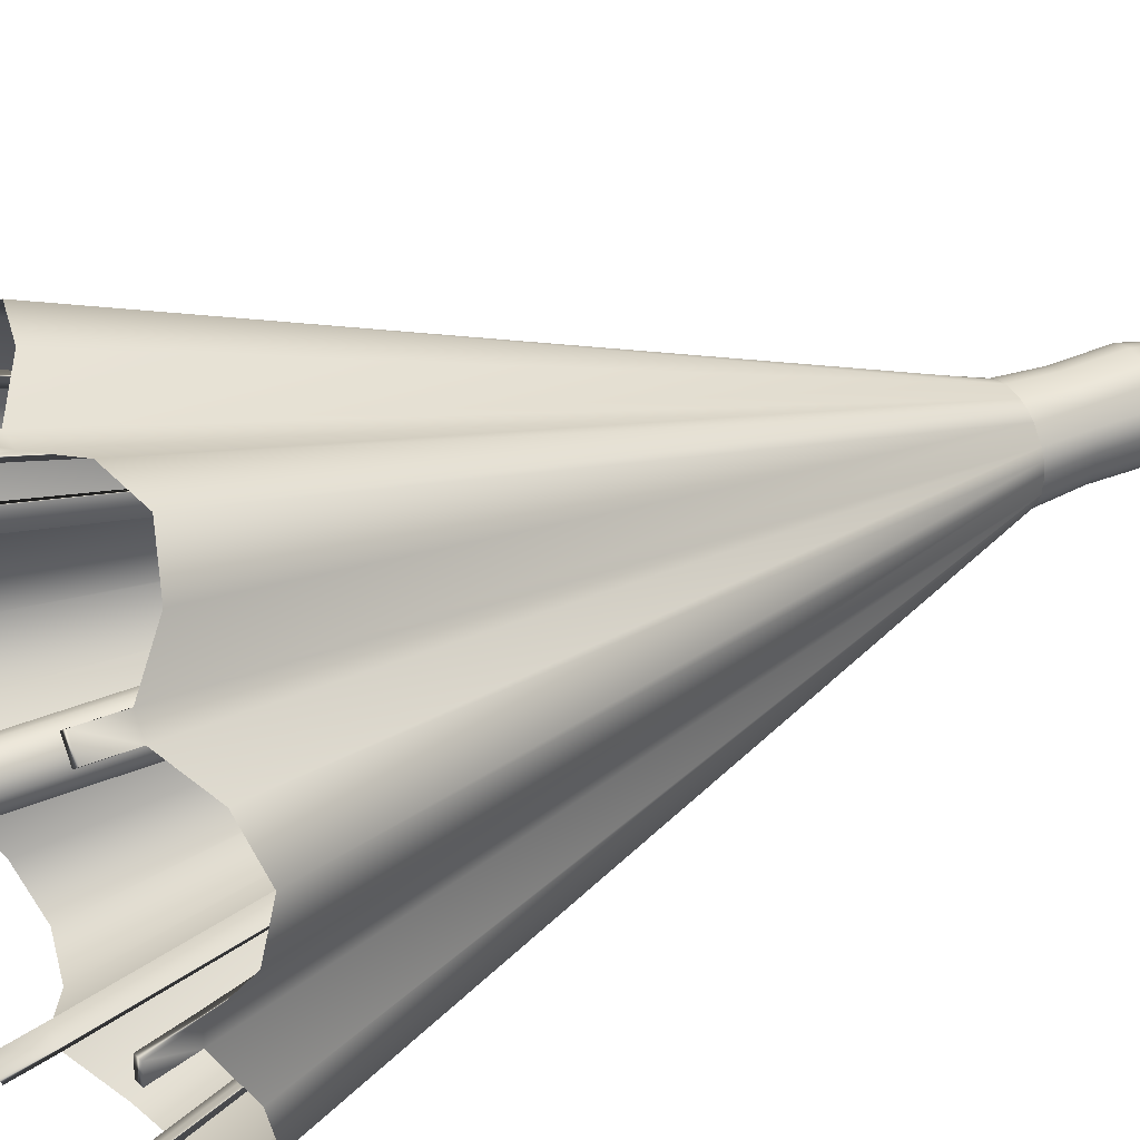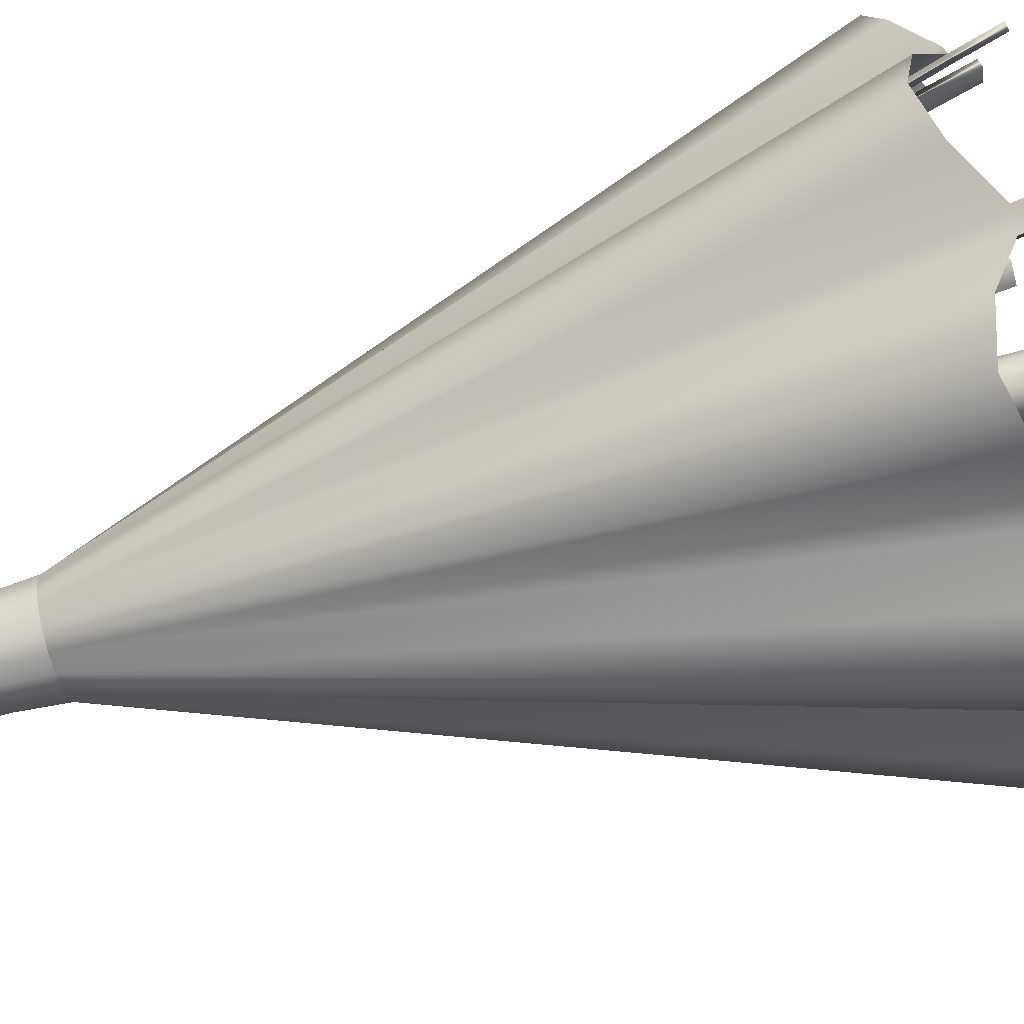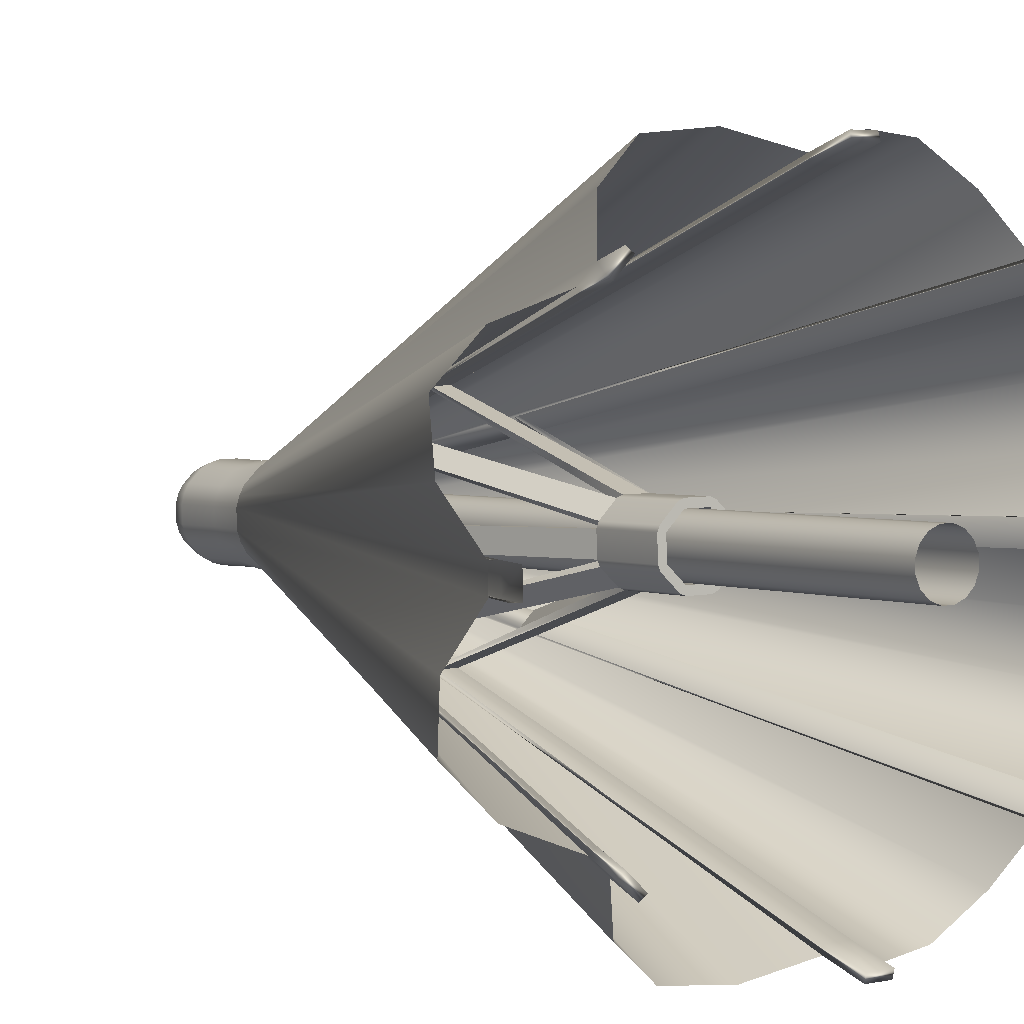
<metadata>
{"format":"obj","ext":"obj","renderer":"f3d","projection":"perspective","resolution":1024,"background":"white","views":[{"elev":41.6,"azim":-118.5,"up":"+Y"},{"elev":-69.4,"azim":104.7,"up":"+Y"},{"elev":5.2,"azim":147.8,"up":"+Y"}]}
</metadata>
<code>
g default
v 0.06302 0.01784 0.7317
v 0.06302 0.07 0.734
v 0.0261 0.1069 0.7356
v -0.0261 0.1069 0.7356
v -0.06302 0.07 0.734
v -0.06302 0.01784 0.7317
v -0.0261 -0.01904 0.7301
v 0.0261 -0.01904 0.7301
v 0.06302 0.01013 0.9111
v 0.06302 0.06228 0.9133
v 0.0261 0.09917 0.9149
v -0.0261 0.09917 0.9149
v -0.06302 0.06228 0.9133
v -0.06302 0.01013 0.9111
v -0.0261 -0.02676 0.9095
v 0.0261 -0.02676 0.9095
v 0.07571 0.08268 0.7345
v 0.0388 0.1196 0.7361
v -0.0388 0.1196 0.7361
v -0.07571 0.08268 0.7345
v -0.07571 0.005156 0.7312
v -0.0388 -0.03173 0.7296
v 0.0388 -0.03173 0.7296
v 0.07571 0.005156 0.7312
v 0.07571 0.07497 0.9139
v 0.0388 0.1118 0.9154
v -0.0388 0.1118 0.9154
v -0.07571 0.07497 0.9139
v -0.07571 -0.002555 0.9105
v -0.0388 -0.03944 0.9089
v 0.0388 -0.03944 0.9089
v 0.07571 -0.002555 0.9105
v 0.08097 0.01784 0.7317
v 0.08097 0.07 0.734
v 0.0261 0.1248 0.7363
v -0.0261 0.1248 0.7363
v -0.08097 0.07 0.734
v -0.08097 0.01784 0.7317
v -0.0261 -0.03698 0.7294
v 0.0261 -0.03698 0.7294
v 0.08097 0.01013 0.9111
v 0.08097 0.06228 0.9133
v 0.0261 0.1171 0.9157
v -0.0261 0.1171 0.9157
v -0.08097 0.06228 0.9133
v -0.08097 0.01013 0.9111
v -0.0261 -0.04469 0.9087
v 0.0261 -0.04469 0.9087
v 0.6682 0.1986 0.4577
v 0.6576 0.3268 0.4945
v 0.5735 0.4273 0.4675
v 0.3716 0.6289 0.4762
v 0.2724 0.7116 0.511
v 0.1427 0.7236 0.4802
v -0.1427 0.7236 0.4802
v -0.2724 0.7116 0.511
v -0.3716 0.6289 0.4762
v -0.5735 0.4273 0.4675
v -0.6576 0.3268 0.4945
v -0.6682 0.1986 0.4577
v -0.6682 -0.08658 0.4454
v -0.6576 -0.2175 0.4711
v -0.5735 -0.3153 0.4356
v -0.3716 -0.5169 0.4269
v -0.2724 -0.6023 0.4545
v -0.1427 -0.6116 0.4228
v 0.1427 -0.6116 0.4228
v 0.2724 -0.6023 0.4545
v 0.3716 -0.5169 0.4269
v 0.5735 -0.3153 0.4356
v 0.6576 -0.2175 0.4711
v 0.6682 -0.08658 0.4454
v 0.09945 0.003817 2.126
v 0.09368 0.02282 2.127
v 0.08431 0.04034 2.127
v 0.05634 0.06829 2.129
v 0.0388 0.07765 2.129
v 0.01978 0.08341 2.129
v -0.01978 0.08341 2.129
v -0.0388 0.07765 2.129
v -0.05634 0.06829 2.129
v -0.08431 0.04034 2.127
v -0.09368 0.02282 2.127
v -0.09945 0.003817 2.126
v -0.09945 -0.03571 2.124
v -0.09368 -0.05471 2.123
v -0.08431 -0.07223 2.123
v -0.05634 -0.1002 2.121
v -0.0388 -0.1095 2.121
v -0.01978 -0.1153 2.121
v 0.01978 -0.1153 2.121
v 0.0388 -0.1095 2.121
v 0.05634 -0.1002 2.121
v 0.08431 -0.07223 2.123
v 0.09368 -0.05471 2.123
v 0.09945 -0.03571 2.124
v 0.4227 0.5197 0.4007
v 0.461 0.4813 0.399
v -0.02714 0.6833 0.4077
v 0.02714 0.6833 0.4077
v -0.461 0.4813 0.399
v -0.4227 0.5197 0.4007
v -0.6248 0.03193 0.3797
v -0.6248 0.08617 0.382
v -0.4227 -0.4016 0.3611
v -0.461 -0.3632 0.3627
v 0.02714 -0.5652 0.354
v -0.02715 -0.5652 0.354
v 0.461 -0.3632 0.3627
v 0.4227 -0.4016 0.3611
v 0.6248 0.08617 0.382
v 0.6248 0.03194 0.3797
v 0.1164 0.004813 2.152
v 0.1095 0.02824 2.153
v 0.09781 0.04972 2.154
v 0.06685 0.08066 2.155
v 0.04535 0.09233 2.156
v 0.0219 0.09926 2.156
v -0.0219 0.09926 2.156
v -0.04535 0.09233 2.156
v -0.06684 0.08066 2.155
v -0.09781 0.04972 2.154
v -0.1095 0.02824 2.153
v -0.1164 0.004811 2.152
v -0.1164 -0.03895 2.15
v -0.1095 -0.06238 2.149
v -0.09781 -0.08385 2.148
v -0.06685 -0.1148 2.147
v -0.04535 -0.1265 2.146
v -0.0219 -0.1334 2.146
v 0.0219 -0.1334 2.146
v 0.04535 -0.1265 2.146
v 0.06685 -0.1148 2.147
v 0.09781 -0.08385 2.148
v 0.1095 -0.06238 2.149
v 0.1164 -0.03895 2.15
v 0.4684 0.4927 0.2893
v 0.4293 0.5318 0.291
v 0.443 0.5445 0.2967
v 0.4814 0.5062 0.295
v 0.02766 0.6979 0.2981
v -0.02766 0.6979 0.2981
v -0.02714 0.7166 0.3041
v 0.02714 0.7166 0.3041
v -0.4293 0.5318 0.291
v -0.4684 0.4927 0.2893
v -0.4814 0.5062 0.295
v -0.443 0.5445 0.2967
v -0.6347 0.09142 0.272
v -0.6347 0.03615 0.2696
v -0.6536 0.03644 0.2748
v -0.6536 0.09068 0.2772
v -0.4684 -0.3651 0.2524
v -0.4293 -0.4042 0.2507
v -0.443 -0.4174 0.2553
v -0.4814 -0.379 0.257
v -0.02766 -0.5704 0.2436
v 0.02766 -0.5704 0.2436
v 0.02714 -0.5895 0.2479
v -0.02715 -0.5895 0.2479
v 0.4293 -0.4042 0.2507
v 0.4684 -0.3651 0.2524
v 0.4814 -0.379 0.257
v 0.443 -0.4174 0.2553
v 0.6348 0.03615 0.2696
v 0.6348 0.09142 0.272
v 0.6536 0.03645 0.2748
v 0.4481 0.4678 0.3933
v 0.4089 0.5069 0.3949
v 0.02766 0.6647 0.4017
v -0.02766 0.6647 0.4017
v -0.4089 0.5069 0.3949
v -0.4481 0.4678 0.3933
v -0.606 0.08691 0.3769
v -0.606 0.03164 0.3745
v -0.4481 -0.3493 0.3581
v -0.4089 -0.3884 0.3564
v -0.02766 -0.5461 0.3497
v 0.02766 -0.5461 0.3497
v 0.4089 -0.3884 0.3564
v 0.4481 -0.3493 0.3581
v 0.606 0.03164 0.3745
v 0.606 0.08691 0.3769
v 0 -0.03305 2.523
v 0.1098 -0.007403 2.407
v 0.1033 0.0147 2.408
v 0.09227 0.03496 2.409
v 0.06306 0.06414 2.41
v 0.04279 0.07515 2.411
v 0.02066 0.08169 2.411
v -0.02066 0.08169 2.411
v -0.04278 0.07515 2.411
v -0.06306 0.06415 2.41
v -0.09227 0.03496 2.409
v -0.1033 0.0147 2.408
v -0.1098 -0.007405 2.407
v -0.1098 -0.04868 2.405
v -0.1033 -0.07079 2.405
v -0.09227 -0.09104 2.404
v -0.06306 -0.1202 2.402
v -0.04278 -0.1312 2.402
v -0.02066 -0.1378 2.402
v 0.02065 -0.1378 2.402
v 0.04278 -0.1312 2.402
v 0.06306 -0.1202 2.402
v 0.09227 -0.09105 2.404
v 0.1033 -0.07079 2.405
v 0.1098 -0.04868 2.405
v 0.09901 -0.01082 2.457
v 0.06936 -0.01804 2.5
v 0.06568 -0.004873 2.501
v 0.09327 0.008424 2.458
v 0.05632 0.05345 2.459
v 0.03913 0.02686 2.502
v 0.02721 0.03357 2.502
v 0.03864 0.06301 2.46
v -0.01936 0.06875 2.46
v -0.01402 0.03725 2.503
v -0.02721 0.03357 2.502
v -0.03863 0.06301 2.46
v -0.0837 0.0261 2.458
v -0.05896 0.007041 2.501
v -0.06568 -0.004871 2.501
v -0.09327 0.008425 2.458
v -0.09901 -0.04951 2.455
v -0.06936 -0.04607 2.499
v -0.06568 -0.05923 2.498
v -0.09327 -0.06877 2.454
v -0.05632 -0.1138 2.452
v -0.03913 -0.09096 2.497
v -0.0272 -0.09767 2.497
v -0.03863 -0.1234 2.452
v 0.01936 -0.1291 2.452
v 0.01402 -0.1014 2.497
v 0.0272 -0.09767 2.497
v 0.03863 -0.1234 2.452
v 0.0837 -0.08643 2.453
v 0.05896 -0.07115 2.498
v 0.06568 -0.05923 2.498
v 0.09327 -0.06877 2.454
v 0.05896 0.007041 2.501
v 0.0837 0.0261 2.458
v 0.01402 0.03725 2.503
v 0.01936 0.06875 2.46
v -0.03913 0.02686 2.502
v -0.05632 0.05346 2.459
v -0.06936 -0.01804 2.5
v -0.09901 -0.01082 2.457
v -0.05896 -0.07115 2.498
v -0.0837 -0.08643 2.453
v -0.01402 -0.1014 2.497
v -0.01936 -0.1291 2.452
v 0.03913 -0.09096 2.497
v 0.05632 -0.1138 2.452
v 0.06936 -0.04607 2.499
v 0.09901 -0.04951 2.455
v -0.06152 0.06789 2.271
v -0.04174 0.07863 2.271
v -0.02015 0.08501 2.272
v 0.02015 0.08501 2.272
v 0.04174 0.07863 2.271
v 0.06153 0.06789 2.271
v 0.09003 0.03941 2.27
v 0.1008 0.01965 2.269
v 0.1072 -0.001916 2.268
v 0.1072 -0.04219 2.266
v 0.1008 -0.06376 2.265
v 0.09003 -0.08352 2.264
v 0.06153 -0.112 2.263
v 0.04174 -0.1227 2.263
v 0.02015 -0.1291 2.263
v -0.02015 -0.1291 2.263
v -0.04174 -0.1227 2.263
v -0.06153 -0.112 2.263
v -0.09003 -0.08352 2.264
v -0.1008 -0.06376 2.265
v -0.1072 -0.04219 2.266
v -0.1072 -0.001918 2.268
v -0.1008 0.01965 2.269
v -0.09003 0.03941 2.27
v 0.09945 0.007417 2.042
v 0.08431 0.04394 2.044
v 0.05634 0.07189 2.045
v 0.01978 0.08701 2.046
v -0.01978 0.08701 2.046
v -0.05634 0.07189 2.045
v -0.08431 0.04394 2.044
v -0.09945 0.007417 2.042
v -0.09945 -0.03211 2.04
v -0.08431 -0.06863 2.039
v -0.05634 -0.09658 2.038
v -0.01978 -0.1117 2.037
v 0.01978 -0.1117 2.037
v 0.05634 -0.09658 2.038
v 0.08431 -0.06863 2.039
v 0.09945 -0.03211 2.04
v 0.06106 -0.000212 2.042
v 0.05176 0.02221 2.043
v 0.03459 0.03937 2.044
v 0.01214 0.04865 2.044
v -0.01214 0.04865 2.044
v -0.03459 0.03937 2.044
v -0.05176 0.02221 2.043
v -0.06106 -0.000212 2.042
v -0.06106 -0.02448 2.041
v -0.05176 -0.0469 2.04
v -0.03459 -0.06406 2.039
v -0.01214 -0.07335 2.039
v 0.01214 -0.07335 2.039
v 0.03459 -0.06406 2.039
v 0.05176 -0.0469 2.04
v 0.06106 -0.02448 2.041
v 0.06106 0.08346 0.09589
v 0.05176 0.1059 0.09686
v 0.03459 0.123 0.09759
v 0.01214 0.1323 0.09799
v -0.01214 0.1323 0.09799
v -0.03459 0.123 0.09759
v -0.05176 0.1059 0.09686
v -0.06106 0.08346 0.09589
v -0.06106 0.05919 0.09485
v -0.05176 0.03677 0.09388
v -0.03459 0.01961 0.09315
v -0.01214 0.01033 0.09275
v 0.01214 0.01033 0.09275
v 0.03459 0.01961 0.09315
v 0.05176 0.03677 0.09388
v 0.06106 0.05919 0.09485
v -0.1701 0.2106 1.552
v -0.1677 0.2077 1.564
v -0.2018 0.1789 1.551
v -0.1993 0.176 1.563
v 0.02243 0.2717 1.555
v 0.02238 0.2678 1.567
v -0.02243 0.2717 1.555
v -0.02238 0.2678 1.567
v 0.2018 0.1789 1.551
v 0.1993 0.176 1.563
v 0.1701 0.2106 1.552
v 0.1677 0.2077 1.564
v 0.2629 -0.01337 1.543
v 0.2595 -0.01382 1.555
v 0.2629 0.03146 1.545
v 0.2595 0.0309 1.557
v 0.1701 -0.1926 1.535
v 0.1677 -0.1906 1.547
v 0.2018 -0.1609 1.537
v 0.1993 -0.159 1.548
v 0.02238 -0.2507 1.544
v 0.02243 -0.2536 1.533
v -0.02243 -0.2536 1.533
v -0.02238 -0.2507 1.544
v -0.1677 -0.1906 1.547
v -0.1701 -0.1926 1.535
v -0.2018 -0.1609 1.537
v -0.1993 -0.159 1.548
v -0.2595 -0.01382 1.555
v -0.2629 -0.01337 1.543
v -0.2629 0.03146 1.545
v -0.2595 0.0309 1.557
g FoodNose
f 2 1 9 10
f 3 2 10 11
f 4 3 11 12
f 5 4 12 13
f 6 5 13 14
f 7 6 14 15
f 8 7 15 16
f 1 8 16 9
f 2 3 18 17
f 4 5 20 19
f 6 7 22 21
f 8 1 24 23
f 1 2 34 33
f 3 4 36 35
f 5 6 38 37
f 7 8 40 39
f 17 18 26 25
f 35 36 44 43
f 19 20 28 27
f 37 38 46 45
f 21 22 30 29
f 39 40 48 47
f 23 24 32 31
f 33 34 42 41
f 32 24 33 41
f 17 25 42 34
f 26 18 35 43
f 44 36 19 27
f 28 20 37 45
f 46 38 21 29
f 30 22 39 47
f 48 40 23 31
f 23 40 8
f 24 1 33
f 17 34 2
f 18 3 35
f 19 36 4
f 20 5 37
f 21 38 6
f 22 7 39
f 30 47 15
f 31 16 48
f 29 14 46
f 28 45 13
f 32 41 9
f 25 10 42
f 26 43 11
f 27 12 44
f 113 111 49
f 49 50 114 113
f 50 51 115 114
f 51 98 115
f 116 97 52
f 52 53 117 116
f 53 54 118 117
f 54 100 118
f 119 99 55
f 55 56 120 119
f 56 57 121 120
f 57 102 121
f 122 101 58
f 58 59 123 122
f 59 60 124 123
f 60 104 124
f 125 103 61
f 61 62 126 125
f 62 63 127 126
f 63 106 127
f 128 105 64
f 64 65 129 128
f 65 66 130 129
f 66 108 130
f 131 107 67
f 67 68 132 131
f 68 69 133 132
f 69 110 133
f 134 109 70
f 70 71 135 134
f 71 72 136 135
f 72 112 136
f 98 97 116 115
f 100 99 119 118
f 102 101 122 121
f 104 103 125 124
f 106 105 128 127
f 108 107 131 130
f 110 109 134 133
f 112 111 113 136
f 73 49 111
f 49 73 74 50
f 50 74 75 51
f 51 75 98
f 76 52 97
f 52 76 77 53
f 53 77 78 54
f 54 78 100
f 79 55 99
f 55 79 80 56
f 56 80 81 57
f 57 81 102
f 82 58 101
f 58 82 83 59
f 59 83 84 60
f 60 84 104
f 85 61 103
f 61 85 86 62
f 62 86 87 63
f 63 87 106
f 88 64 105
f 64 88 89 65
f 65 89 90 66
f 66 90 108
f 91 67 107
f 67 91 92 68
f 68 92 93 69
f 69 93 110
f 94 70 109
f 70 94 95 71
f 71 95 96 72
f 72 96 112
f 337 339 169 168
f 333 335 171 170
f 329 331 173 172
f 357 360 84 85
f 353 356 87 88
f 349 352 90 91
f 345 347 181 180
f 341 343 183 182
f 137 138 139 140
f 141 142 143 144
f 145 146 147 148
f 149 150 151 152
f 153 154 155 156
f 157 158 159 160
f 161 162 163 164
f 168 169 138 137
f 97 98 140 139
f 137 140 98 168
f 170 171 142 141
f 99 100 144 143
f 141 144 100 170
f 172 173 146 145
f 101 102 148 147
f 145 148 102 172
f 174 175 150 149
f 103 104 152 151
f 149 152 104 174
f 176 177 154 153
f 105 106 156 155
f 153 156 106 176
f 178 179 158 157
f 107 108 160 159
f 157 160 108 178
f 180 181 162 161
f 109 110 164 163
f 161 164 110 180
f 182 183 166 165
f 165 167 112 182
f 75 338 98
f 338 337 98
f 98 337 168
f 76 97 340
f 340 97 339
f 97 169 339
f 138 169 97 139
f 78 334 100
f 334 333 100
f 100 333 170
f 79 99 336
f 336 99 335
f 99 171 335
f 142 171 99 143
f 81 330 102
f 330 329 102
f 102 329 172
f 82 101 332
f 332 101 331
f 101 173 331
f 146 173 101 147
f 84 360 104
f 360 359 104
f 104 359 174
f 85 103 357
f 357 103 358
f 103 175 358
f 150 175 103 151
f 87 356 106
f 356 355 106
f 106 355 176
f 88 105 353
f 353 105 354
f 105 177 354
f 154 177 105 155
f 90 352 108
f 352 351 108
f 108 351 178
f 91 107 349
f 349 107 350
f 107 179 350
f 158 179 107 159
f 93 346 110
f 346 345 110
f 110 345 180
f 94 109 348
f 348 109 347
f 109 181 347
f 162 181 109 163
f 96 342 112
f 342 341 112
f 112 341 182
f 73 111 344
f 344 111 343
f 111 183 343
f 113 114 264 265
f 114 115 263 264
f 116 117 261 262
f 117 118 260 261
f 119 120 258 259
f 120 121 257 258
f 122 123 279 280
f 123 124 278 279
f 125 126 276 277
f 126 127 275 276
f 128 129 273 274
f 129 130 272 273
f 131 132 270 271
f 132 133 269 270
f 134 135 267 268
f 135 136 266 267
f 115 116 262 263
f 118 119 259 260
f 121 122 280 257
f 124 125 277 278
f 127 128 274 275
f 130 131 271 272
f 133 134 268 269
f 136 113 265 266
f 209 210 255 256
f 210 209 212 211
f 211 212 242 241
f 213 214 241 242
f 214 213 216 215
f 215 216 244 243
f 217 218 243 244
f 218 217 220 219
f 219 220 246 245
f 221 222 245 246
f 222 221 224 223
f 223 224 248 247
f 225 226 247 248
f 226 225 228 227
f 227 228 250 249
f 229 230 249 250
f 230 229 232 231
f 231 232 252 251
f 233 234 251 252
f 234 233 236 235
f 235 236 254 253
f 237 238 253 254
f 238 237 240 239
f 239 240 256 255
f 184 210 211
f 209 185 186 212
f 184 214 215
f 213 188 189 216
f 184 218 219
f 217 191 192 220
f 184 222 223
f 221 194 195 224
f 184 226 227
f 225 197 198 228
f 184 230 231
f 229 200 201 232
f 184 234 235
f 233 203 204 236
f 184 238 239
f 237 206 207 240
f 184 211 241
f 212 186 187 242
f 184 241 214
f 242 187 188 213
f 184 215 243
f 216 189 190 244
f 184 243 218
f 244 190 191 217
f 184 219 245
f 220 192 193 246
f 184 245 222
f 246 193 194 221
f 184 223 247
f 224 195 196 248
f 184 247 226
f 248 196 197 225
f 184 227 249
f 228 198 199 250
f 184 249 230
f 250 199 200 229
f 184 231 251
f 232 201 202 252
f 184 251 234
f 252 202 203 233
f 184 235 253
f 236 204 205 254
f 184 253 238
f 254 205 206 237
f 184 239 255
f 240 207 208 256
f 185 209 256 208
f 210 184 255
f 258 257 193 192
f 259 258 192 191
f 260 259 191 190
f 261 260 190 189
f 262 261 189 188
f 263 262 188 187
f 264 263 187 186
f 265 264 186 185
f 266 265 185 208
f 267 266 208 207
f 268 267 207 206
f 269 268 206 205
f 270 269 205 204
f 271 270 204 203
f 272 271 203 202
f 273 272 202 201
f 274 273 201 200
f 275 274 200 199
f 276 275 199 198
f 277 276 198 197
f 278 277 197 196
f 279 278 196 195
f 280 279 195 194
f 257 280 194 193
f 74 73 281 282
f 75 74 282
f 77 76 283
f 78 77 283 284
f 80 79 285 286
f 81 80 286
f 83 82 287
f 84 83 287 288
f 86 85 289 290
f 87 86 290
f 89 88 291
f 90 89 291 292
f 92 91 293 294
f 93 92 294
f 95 94 295
f 96 95 295 296
f 76 75 282 283
f 79 78 284 285
f 82 81 286 287
f 85 84 288 289
f 88 87 290 291
f 91 90 292 293
f 94 93 294 295
f 73 96 296 281
f 282 281 297 298
f 284 283 299 300
f 286 285 301 302
f 288 287 303 304
f 290 289 305 306
f 292 291 307 308
f 294 293 309 310
f 296 295 311 312
f 283 282 298 299
f 285 284 300 301
f 287 286 302 303
f 289 288 304 305
f 291 290 306 307
f 293 292 308 309
f 295 294 310 311
f 281 296 312 297
f 298 297 313 314
f 300 299 315 316
f 302 301 317 318
f 304 303 319 320
f 306 305 321 322
f 308 307 323 324
f 310 309 325 326
f 312 311 327 328
f 299 298 314 315
f 301 300 316 317
f 303 302 318 319
f 305 304 320 321
f 307 306 322 323
f 309 308 324 325
f 311 310 326 327
f 297 312 328 313
f 332 330 81 82
f 336 334 78 79
f 340 338 75 76
f 344 342 96 73
f 348 346 93 94
f 178 351 350 179
f 176 355 354 177
f 174 359 358 175
f 329 330 12 27
f 330 332 13 12
f 332 331 28 13
f 331 329 27 28
f 333 334 11 43
f 334 336 12 11
f 336 335 44 12
f 335 333 43 44
f 337 338 10 25
f 338 340 11 10
f 340 339 26 11
f 339 337 25 26
f 341 342 9 41
f 342 344 10 9
f 344 343 42 10
f 343 341 41 42
f 345 346 16 31
f 346 348 9 16
f 348 347 32 9
f 347 345 31 32
f 349 350 48 16
f 350 351 47 48
f 351 352 15 47
f 352 349 16 15
f 353 354 30 15
f 354 355 29 30
f 355 356 14 29
f 356 353 15 14
f 357 358 46 14
f 358 359 45 46
f 359 360 13 45
f 360 357 14 13

</code>
